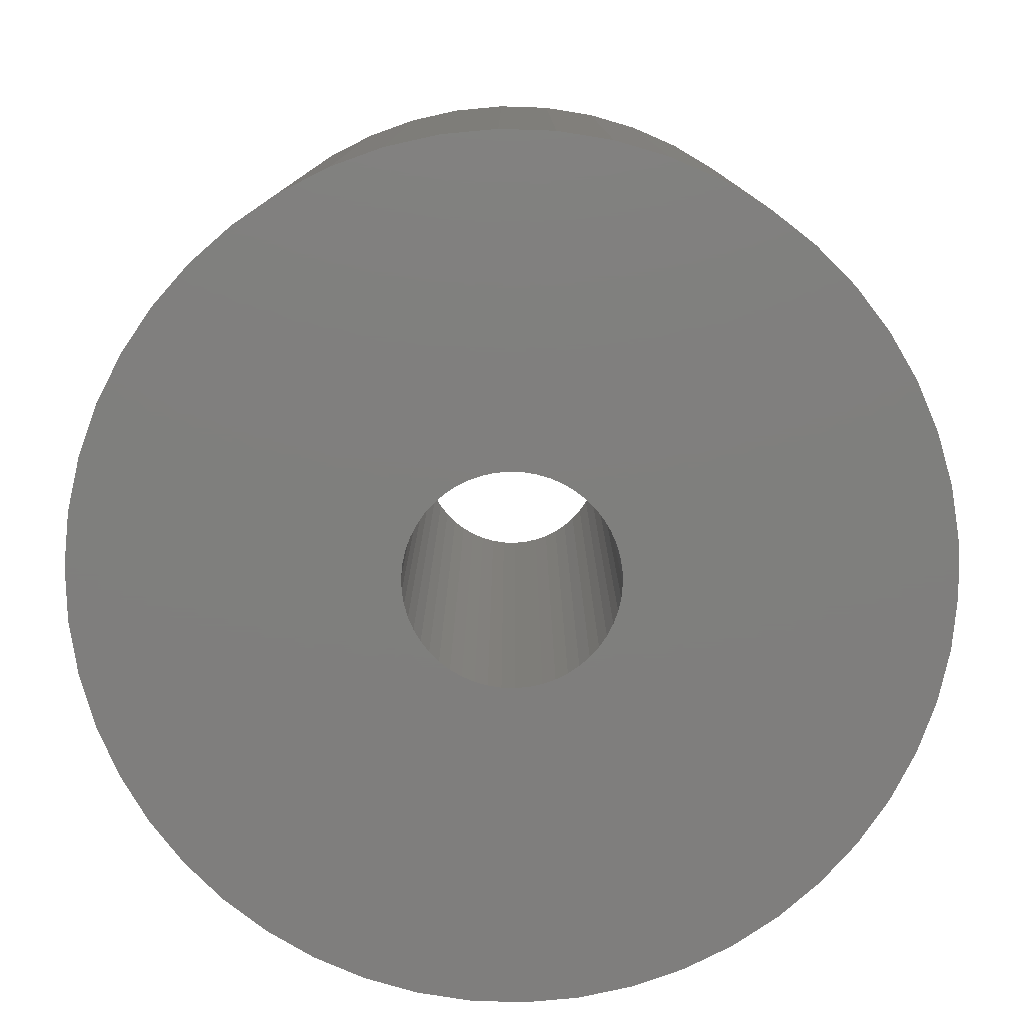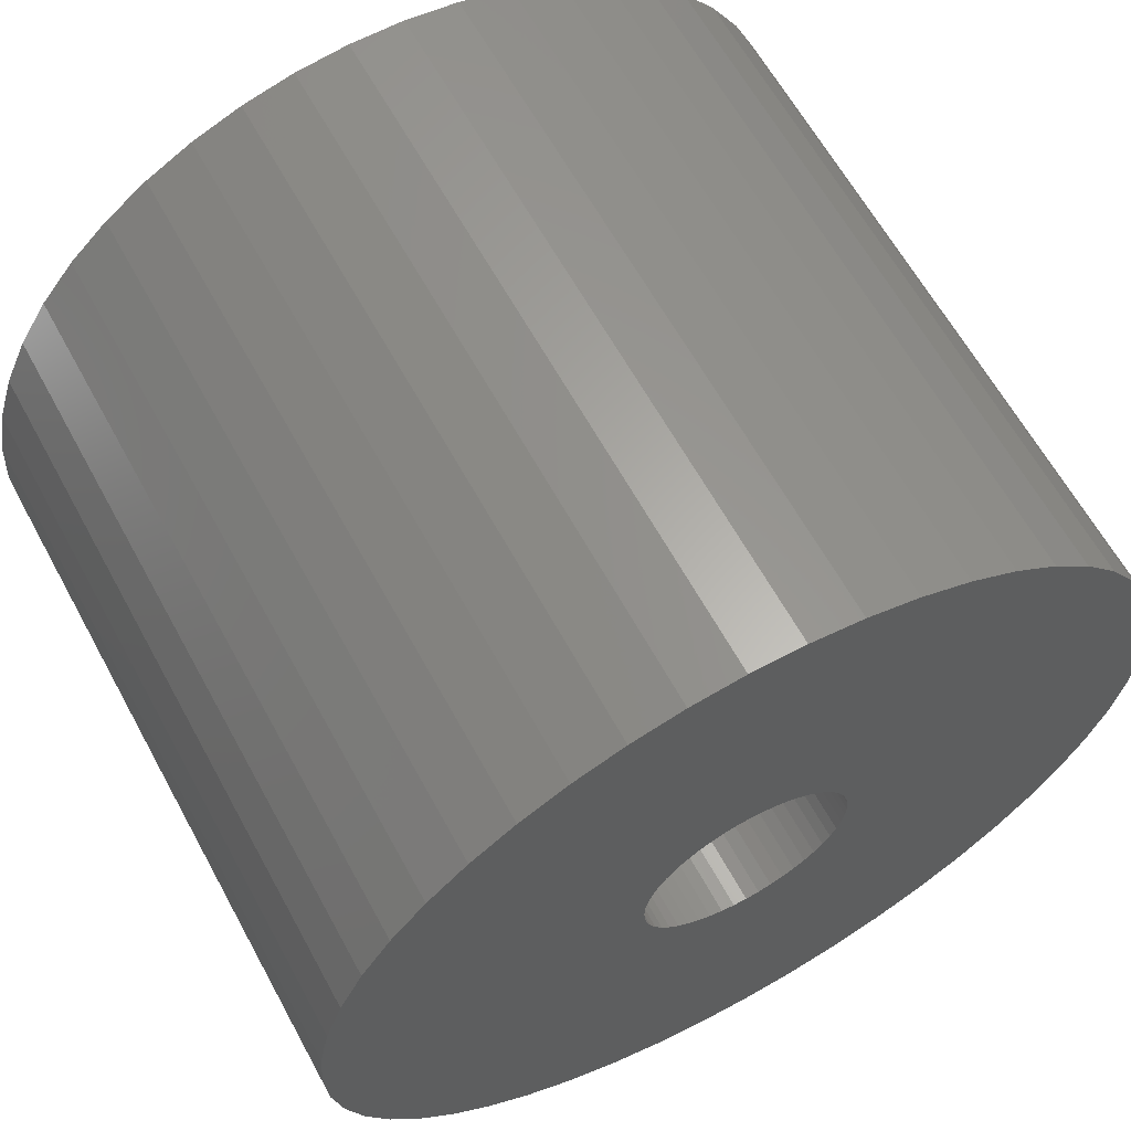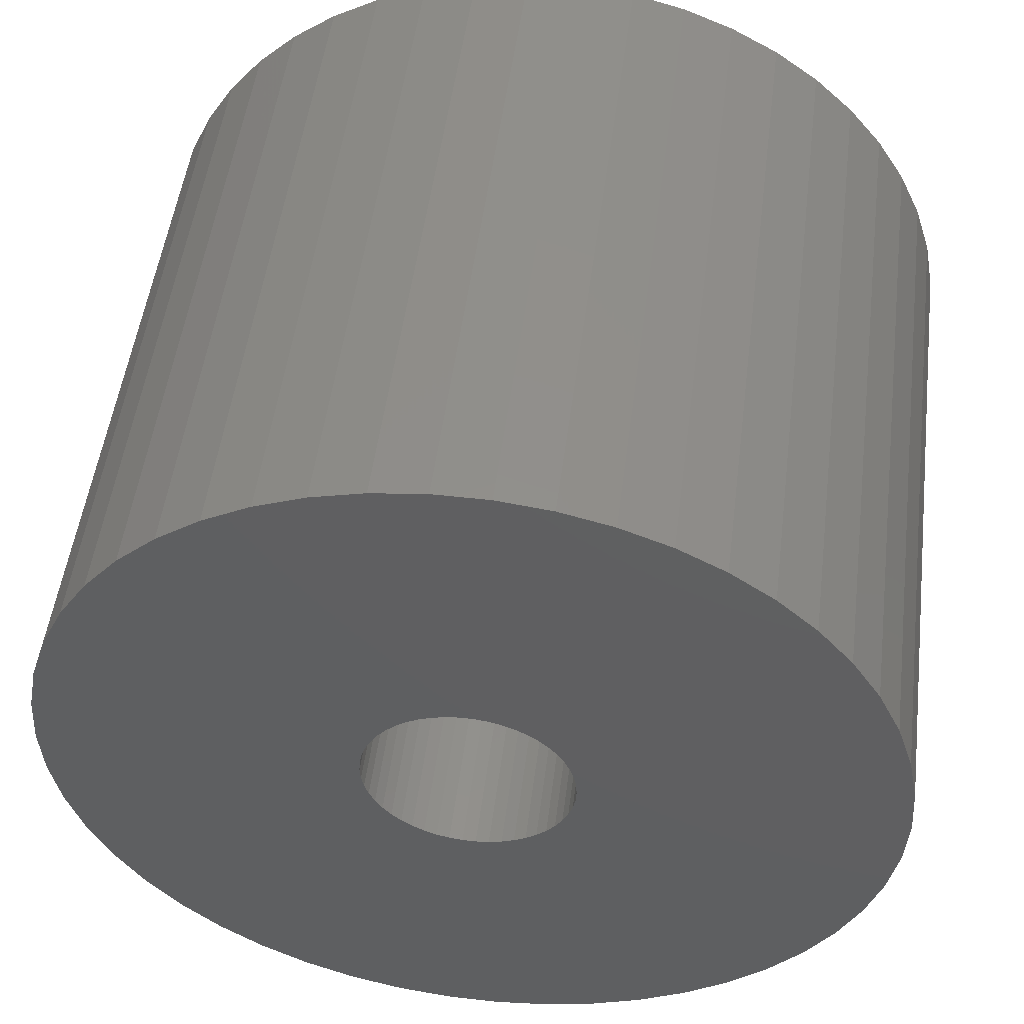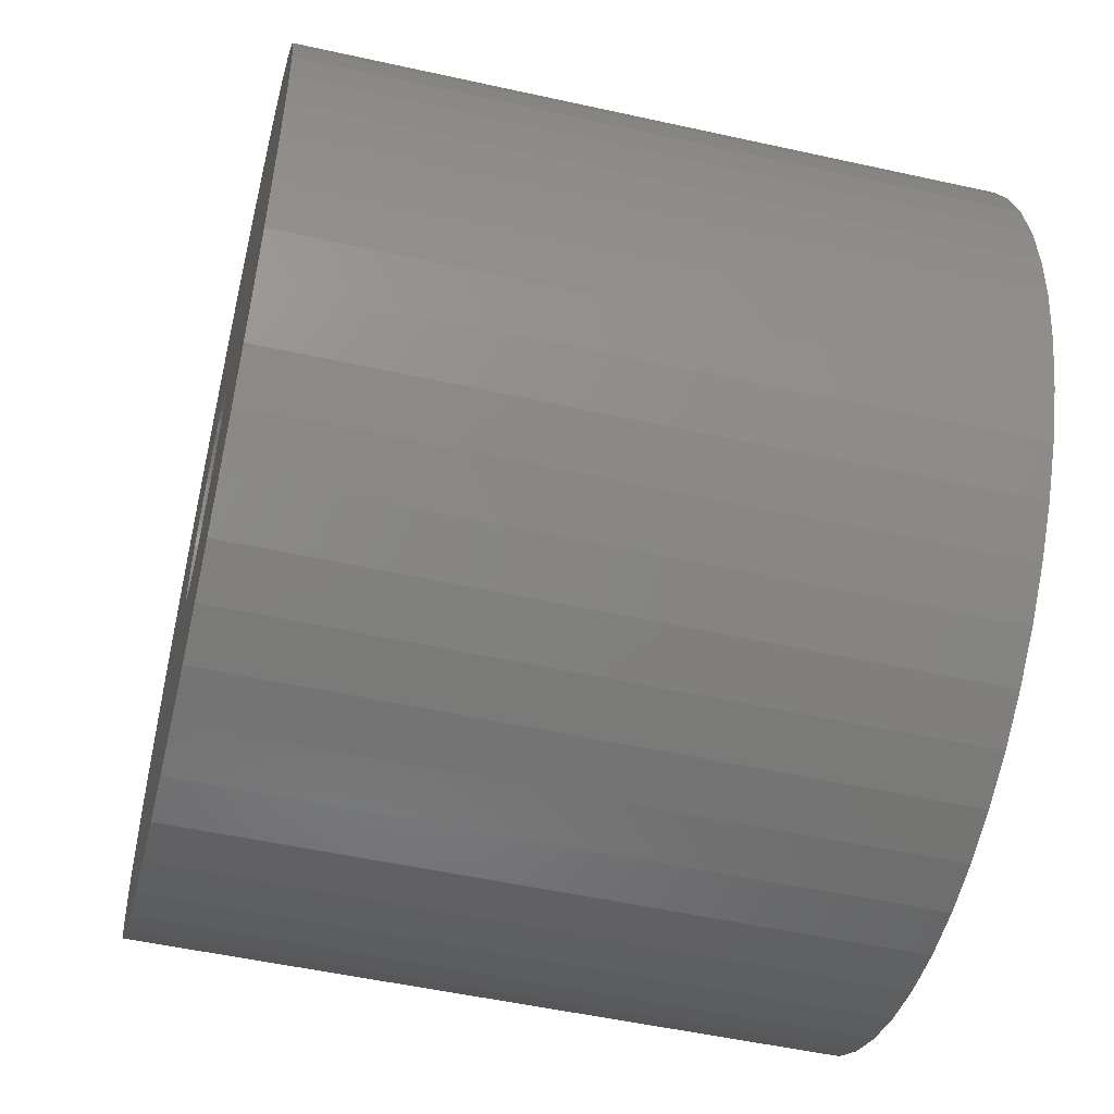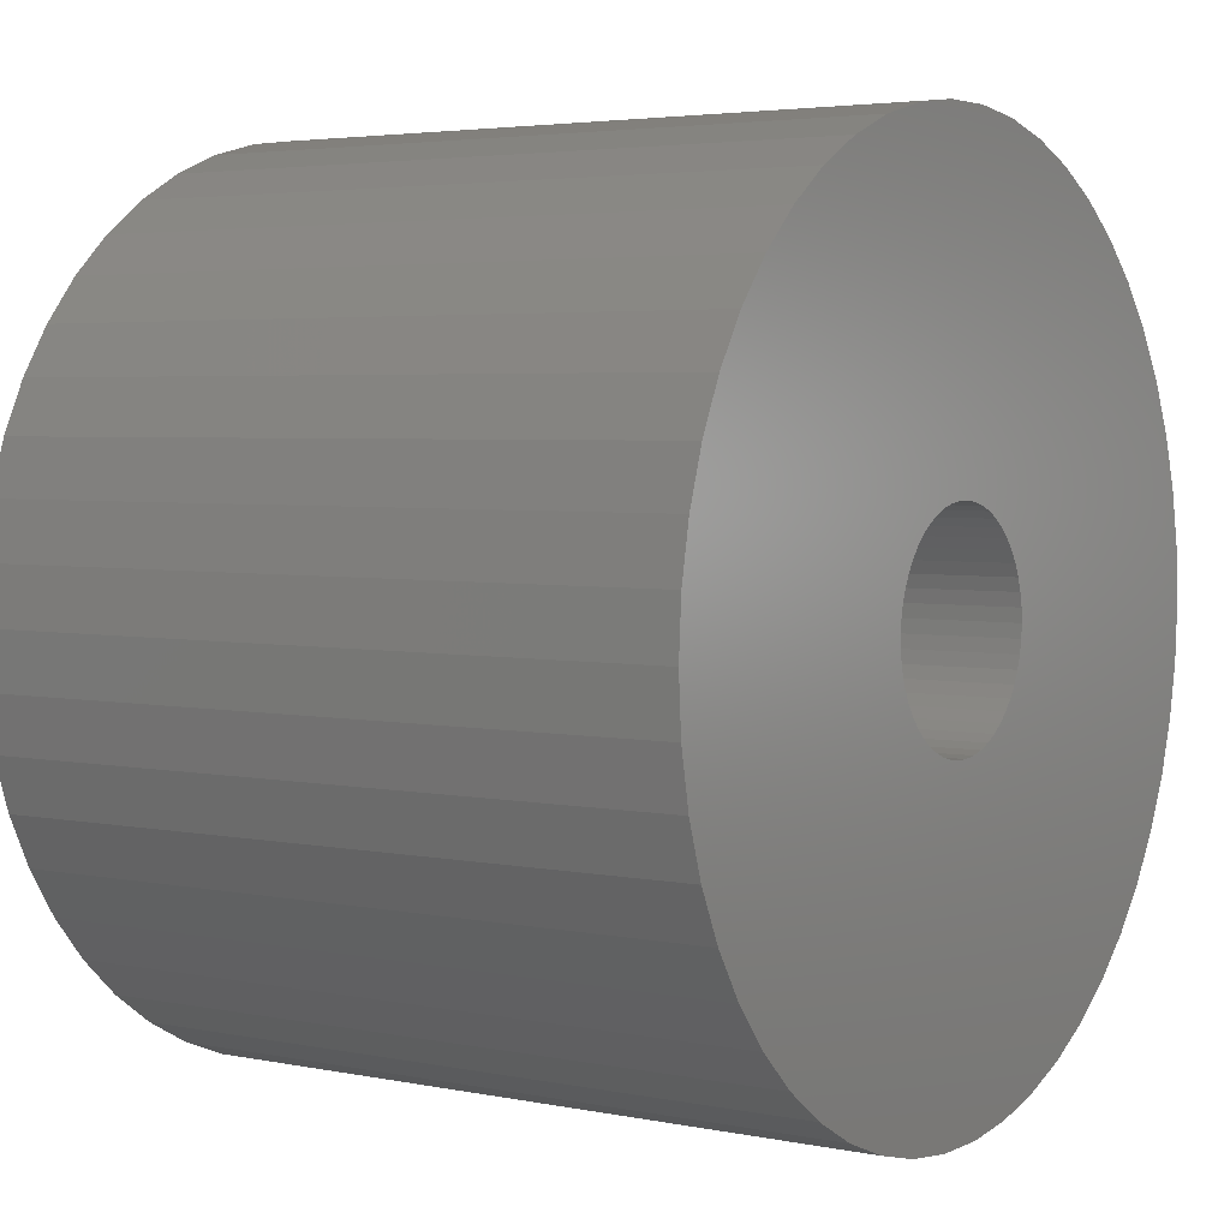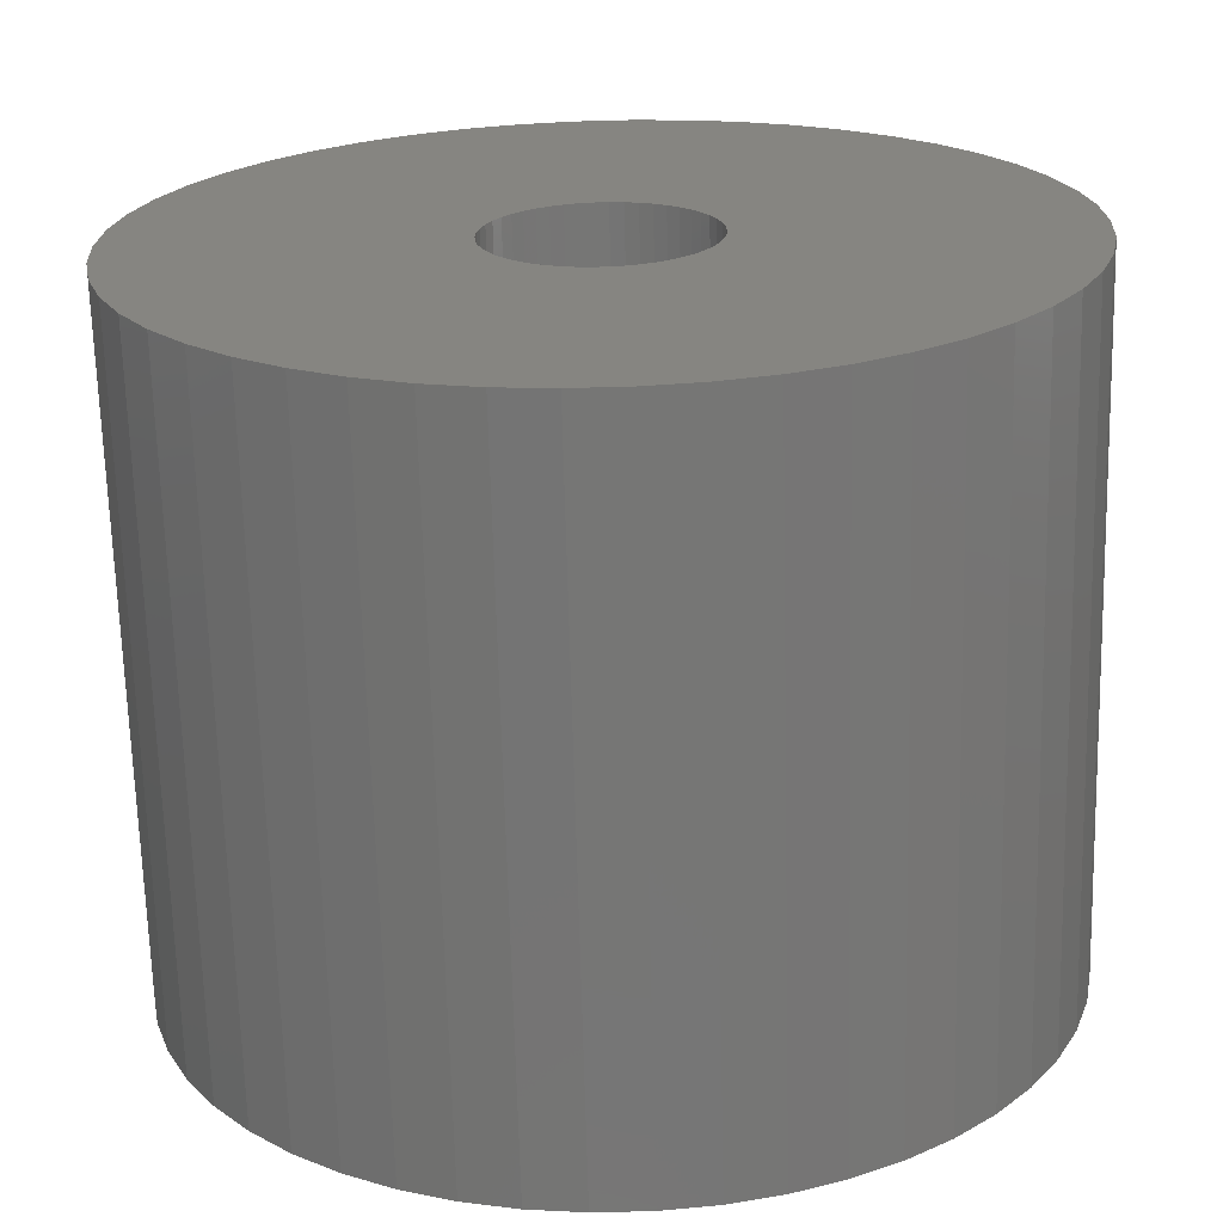
<metadata>
{"format":"stl","ext":"stl","renderer":"f3d","projection":"perspective","resolution":1024,"background":"white","views":[{"elev":-78.9,"azim":-59.5,"up":"+Z"},{"elev":62.8,"azim":-28.6,"up":"+Y"},{"elev":50.2,"azim":-172.8,"up":"+Y"},{"elev":-51.9,"azim":76.5,"up":"+Y"},{"elev":3.8,"azim":124.0,"up":"+Y"},{"elev":-68.2,"azim":1.5,"up":"+Y"}]}
</metadata>
<code>
# stl→obj: 200 verts, 400 faces
v 6.25 0 5
v 6.201 0.7833 -5
v 6.201 0.7833 5
v 6.25 0 -5
v -6.25 0 -5
v -6.201 0.7833 5
v -6.201 0.7833 -5
v -6.25 0 5
v 0.3924 6.238 -5
v -0.3924 6.238 5
v 0.3924 6.238 5
v -0.3924 6.238 -5
v -0.3924 -6.238 -5
v 0.3924 -6.238 5
v -0.3924 -6.238 5
v 0.3924 -6.238 -5
v 4.556 4.278 -5
v 3.984 4.816 5
v 4.556 4.278 5
v 3.984 4.816 -5
v -3.984 4.816 -5
v -4.556 4.278 5
v -3.984 4.816 5
v -4.556 4.278 -5
v -1.931 5.944 -5
v -2.661 5.655 5
v -1.931 5.944 5
v -2.661 5.655 -5
v 5.811 2.301 5
v 5.477 3.011 -5
v 5.477 3.011 5
v 5.811 2.301 -5
v 5.056 3.674 -5
v 5.056 3.674 5
v 2.661 5.655 -5
v 1.931 5.944 5
v 2.661 5.655 5
v 1.931 5.944 -5
v 1.171 6.139 5
v 1.171 6.139 -5
v 3.349 5.277 -5
v 3.349 5.277 5
v -5.811 2.301 -5
v -5.477 3.011 5
v -5.477 3.011 -5
v -5.811 2.301 5
v -5.056 3.674 -5
v -5.056 3.674 5
v -6.054 1.554 -5
v -6.054 1.554 5
v -3.349 5.277 5
v -3.349 5.277 -5
v -1.171 6.139 5
v -1.171 6.139 -5
v 1.171 -6.139 5
v 1.171 -6.139 -5
v 1.931 -5.944 -5
v 2.661 -5.655 5
v 1.931 -5.944 5
v 2.661 -5.655 -5
v 6.054 1.554 5
v 6.054 1.554 -5
v 1.55 0 5
v 1.538 0.1943 5
v 6.201 -0.7833 5
v 1.501 0.3855 5
v 1.538 -0.1943 5
v 1.441 0.5706 5
v 6.054 -1.554 5
v 1.358 0.7467 5
v 1.501 -0.3855 5
v 1.254 0.9111 5
v 5.811 -2.301 5
v 1.13 1.061 5
v 1.441 -0.5706 5
v 0.988 1.194 5
v 5.477 -3.011 5
v 0.8305 1.309 5
v 1.358 -0.7467 5
v 0.66 1.402 5
v 5.056 -3.674 5
v 1.254 -0.9111 5
v 0.479 1.474 5
v 0.2904 1.523 5
v 0.09732 1.547 5
v -0.09732 1.547 5
v -0.2904 1.523 5
v -0.479 1.474 5
v -0.66 1.402 5
v -0.8305 1.309 5
v -0.988 1.194 5
v -1.13 1.061 5
v -1.254 0.9111 5
v 4.556 -4.278 5
v 1.13 -1.061 5
v 3.984 -4.816 5
v 0.988 -1.194 5
v 3.349 -5.277 5
v 0.8305 -1.309 5
v 0.66 -1.402 5
v 0.479 -1.474 5
v 0.2904 -1.523 5
v 0.09732 -1.547 5
v -0.09732 -1.547 5
v -0.2904 -1.523 5
v -1.171 -6.139 5
v -0.479 -1.474 5
v -1.931 -5.944 5
v -0.66 -1.402 5
v -2.661 -5.655 5
v -0.8305 -1.309 5
v -3.349 -5.277 5
v -0.988 -1.194 5
v -3.984 -4.816 5
v -1.13 -1.061 5
v -4.556 -4.278 5
v -1.254 -0.9111 5
v -5.056 -3.674 5
v -1.358 -0.7467 5
v -5.477 -3.011 5
v -1.441 -0.5706 5
v -5.811 -2.301 5
v -1.501 -0.3855 5
v -6.054 -1.554 5
v -1.538 -0.1943 5
v -6.201 -0.7833 5
v -1.55 0 5
v -1.358 0.7467 5
v -1.441 0.5706 5
v -1.501 0.3855 5
v -1.538 0.1943 5
v 6.201 -0.7833 -5
v 5.056 -3.674 -5
v 4.556 -4.278 -5
v 6.054 -1.554 -5
v 5.811 -2.301 -5
v -5.477 -3.011 -5
v -5.811 -2.301 -5
v 1.55 0 -5
v 1.538 -0.1943 -5
v 1.501 -0.3855 -5
v 1.538 0.1943 -5
v 1.441 -0.5706 -5
v 5.477 -3.011 -5
v 1.358 -0.7467 -5
v 1.501 0.3855 -5
v 1.254 -0.9111 -5
v 1.13 -1.061 -5
v 3.984 -4.816 -5
v 1.441 0.5706 -5
v 0.988 -1.194 -5
v 3.349 -5.277 -5
v 0.8305 -1.309 -5
v 1.358 0.7467 -5
v 0.66 -1.402 -5
v 1.254 0.9111 -5
v 0.479 -1.474 -5
v 0.2904 -1.523 -5
v 0.09732 -1.547 -5
v -0.09732 -1.547 -5
v -0.2904 -1.523 -5
v -1.171 -6.139 -5
v -0.479 -1.474 -5
v -1.931 -5.944 -5
v -0.66 -1.402 -5
v -2.661 -5.655 -5
v -0.8305 -1.309 -5
v -3.349 -5.277 -5
v -0.988 -1.194 -5
v -3.984 -4.816 -5
v -1.13 -1.061 -5
v -4.556 -4.278 -5
v -1.254 -0.9111 -5
v -5.056 -3.674 -5
v 1.13 1.061 -5
v 0.988 1.194 -5
v 0.8305 1.309 -5
v 0.66 1.402 -5
v 0.479 1.474 -5
v 0.2904 1.523 -5
v 0.09732 1.547 -5
v -0.09732 1.547 -5
v -0.2904 1.523 -5
v -0.479 1.474 -5
v -0.66 1.402 -5
v -0.8305 1.309 -5
v -0.988 1.194 -5
v -1.13 1.061 -5
v -1.254 0.9111 -5
v -1.358 0.7467 -5
v -1.441 0.5706 -5
v -1.501 0.3855 -5
v -1.538 0.1943 -5
v -1.55 0 -5
v -1.358 -0.7467 -5
v -1.441 -0.5706 -5
v -1.501 -0.3855 -5
v -6.054 -1.554 -5
v -1.538 -0.1943 -5
v -6.201 -0.7833 -5
f 1 2 3
f 2 1 4
f 5 6 7
f 6 5 8
f 9 10 11
f 10 9 12
f 13 14 15
f 14 13 16
f 17 18 19
f 18 17 20
f 21 22 23
f 22 21 24
f 25 26 27
f 26 25 28
f 29 30 31
f 30 29 32
f 31 33 34
f 33 31 30
f 35 36 37
f 36 35 38
f 38 39 36
f 39 38 40
f 41 37 42
f 37 41 35
f 43 44 45
f 44 43 46
f 47 22 24
f 22 47 48
f 49 46 43
f 46 49 50
f 28 51 26
f 51 28 52
f 12 53 10
f 53 12 54
f 16 55 14
f 55 16 56
f 57 58 59
f 58 57 60
f 61 32 29
f 32 61 62
f 3 62 61
f 62 3 2
f 34 17 19
f 17 34 33
f 40 11 39
f 11 40 9
f 20 42 18
f 42 20 41
f 45 48 47
f 48 45 44
f 7 50 49
f 50 7 6
f 63 1 3
f 64 3 61
f 1 63 65
f 66 61 29
f 67 65 63
f 68 29 31
f 65 67 69
f 70 31 34
f 71 69 67
f 72 34 19
f 69 71 73
f 74 19 18
f 75 73 71
f 76 18 42
f 73 75 77
f 78 42 37
f 79 77 75
f 80 37 36
f 77 79 81
f 82 81 79
f 3 64 63
f 61 66 64
f 29 68 66
f 31 70 68
f 34 72 70
f 83 36 39
f 19 74 72
f 18 76 74
f 42 78 76
f 37 80 78
f 36 83 80
f 84 39 11
f 39 84 83
f 11 85 84
f 11 86 85
f 10 86 11
f 86 10 87
f 53 87 10
f 87 53 88
f 27 88 53
f 88 27 89
f 26 89 27
f 89 26 90
f 51 90 26
f 90 51 91
f 23 91 51
f 91 23 92
f 22 92 23
f 92 22 93
f 48 93 22
f 81 82 94
f 95 94 82
f 94 95 96
f 97 96 95
f 96 97 98
f 99 98 97
f 98 99 58
f 100 58 99
f 58 100 59
f 101 59 100
f 59 101 55
f 102 55 101
f 55 102 14
f 103 14 102
f 104 14 103
f 15 104 105
f 104 15 14
f 106 105 107
f 108 107 109
f 110 109 111
f 112 111 113
f 114 113 115
f 105 106 15
f 116 115 117
f 118 117 119
f 120 119 121
f 122 121 123
f 124 123 125
f 126 125 127
f 93 48 128
f 107 108 106
f 44 128 48
f 109 110 108
f 128 44 129
f 111 112 110
f 46 129 44
f 113 114 112
f 129 46 130
f 115 116 114
f 50 130 46
f 117 118 116
f 130 50 131
f 119 120 118
f 6 131 50
f 121 122 120
f 131 6 127
f 123 124 122
f 8 127 6
f 125 126 124
f 127 8 126
f 52 23 51
f 23 52 21
f 54 27 53
f 27 54 25
f 65 4 1
f 4 65 132
f 94 133 81
f 133 94 134
f 73 135 69
f 135 73 136
f 69 132 65
f 132 69 135
f 137 122 138
f 122 137 120
f 139 4 132
f 140 132 135
f 4 139 2
f 141 135 136
f 142 2 139
f 143 136 144
f 2 142 62
f 145 144 133
f 146 62 142
f 147 133 134
f 62 146 32
f 148 134 149
f 150 32 146
f 151 149 152
f 32 150 30
f 153 152 60
f 154 30 150
f 155 60 57
f 30 154 33
f 156 33 154
f 132 140 139
f 135 141 140
f 136 143 141
f 144 145 143
f 133 147 145
f 157 57 56
f 134 148 147
f 149 151 148
f 152 153 151
f 60 155 153
f 57 157 155
f 158 56 16
f 56 158 157
f 16 159 158
f 16 160 159
f 13 160 16
f 160 13 161
f 162 161 13
f 161 162 163
f 164 163 162
f 163 164 165
f 166 165 164
f 165 166 167
f 168 167 166
f 167 168 169
f 170 169 168
f 169 170 171
f 172 171 170
f 171 172 173
f 174 173 172
f 33 156 17
f 175 17 156
f 17 175 20
f 176 20 175
f 20 176 41
f 177 41 176
f 41 177 35
f 178 35 177
f 35 178 38
f 179 38 178
f 38 179 40
f 180 40 179
f 40 180 9
f 181 9 180
f 182 9 181
f 12 182 183
f 182 12 9
f 54 183 184
f 25 184 185
f 28 185 186
f 52 186 187
f 21 187 188
f 183 54 12
f 24 188 189
f 47 189 190
f 45 190 191
f 43 191 192
f 49 192 193
f 7 193 194
f 173 174 195
f 184 25 54
f 137 195 174
f 185 28 25
f 195 137 196
f 186 52 28
f 138 196 137
f 187 21 52
f 196 138 197
f 188 24 21
f 198 197 138
f 189 47 24
f 197 198 199
f 190 45 47
f 200 199 198
f 191 43 45
f 199 200 194
f 192 49 43
f 5 194 200
f 193 7 49
f 194 5 7
f 60 98 58
f 98 60 152
f 81 144 77
f 144 81 133
f 138 124 198
f 124 138 122
f 56 59 55
f 59 56 57
f 77 136 73
f 136 77 144
f 166 108 110
f 108 166 164
f 164 106 108
f 106 164 162
f 172 118 174
f 118 172 116
f 172 114 116
f 114 172 170
f 198 126 200
f 126 198 124
f 200 8 5
f 8 200 126
f 149 94 96
f 94 149 134
f 152 96 98
f 96 152 149
f 168 110 112
f 110 168 166
f 170 112 114
f 112 170 168
f 162 15 106
f 15 162 13
f 174 120 137
f 120 174 118
f 150 70 154
f 70 150 68
f 130 191 129
f 191 130 192
f 154 72 156
f 72 154 70
f 179 80 83
f 80 179 178
f 185 88 89
f 88 185 184
f 129 190 128
f 190 129 191
f 141 67 140
f 67 141 71
f 177 76 78
f 76 177 176
f 93 188 92
f 188 93 189
f 186 89 90
f 89 186 185
f 184 87 88
f 87 184 183
f 139 64 142
f 64 139 63
f 143 71 141
f 71 143 75
f 169 115 113
f 115 169 171
f 119 196 121
f 196 119 195
f 158 103 102
f 103 158 159
f 151 99 97
f 99 151 153
f 142 66 146
f 66 142 64
f 146 68 150
f 68 146 66
f 176 74 76
f 74 176 175
f 182 85 86
f 85 182 181
f 180 83 84
f 83 180 179
f 178 78 80
f 78 178 177
f 127 193 131
f 193 127 194
f 128 189 93
f 189 128 190
f 183 86 87
f 86 183 182
f 187 90 91
f 90 187 186
f 188 91 92
f 91 188 187
f 140 63 139
f 63 140 67
f 147 79 145
f 79 147 82
f 115 173 117
f 173 115 171
f 157 102 101
f 102 157 158
f 156 74 175
f 74 156 72
f 181 84 85
f 84 181 180
f 131 192 130
f 192 131 193
f 145 75 143
f 75 145 79
f 161 107 105
f 107 161 163
f 160 105 104
f 105 160 161
f 125 194 127
f 194 125 199
f 121 197 123
f 197 121 196
f 153 100 99
f 100 153 155
f 148 82 147
f 82 148 95
f 159 104 103
f 104 159 160
f 165 111 109
f 111 165 167
f 123 199 125
f 199 123 197
f 117 195 119
f 195 117 173
f 155 101 100
f 101 155 157
f 148 97 95
f 97 148 151
f 167 113 111
f 113 167 169
f 163 109 107
f 109 163 165

</code>
